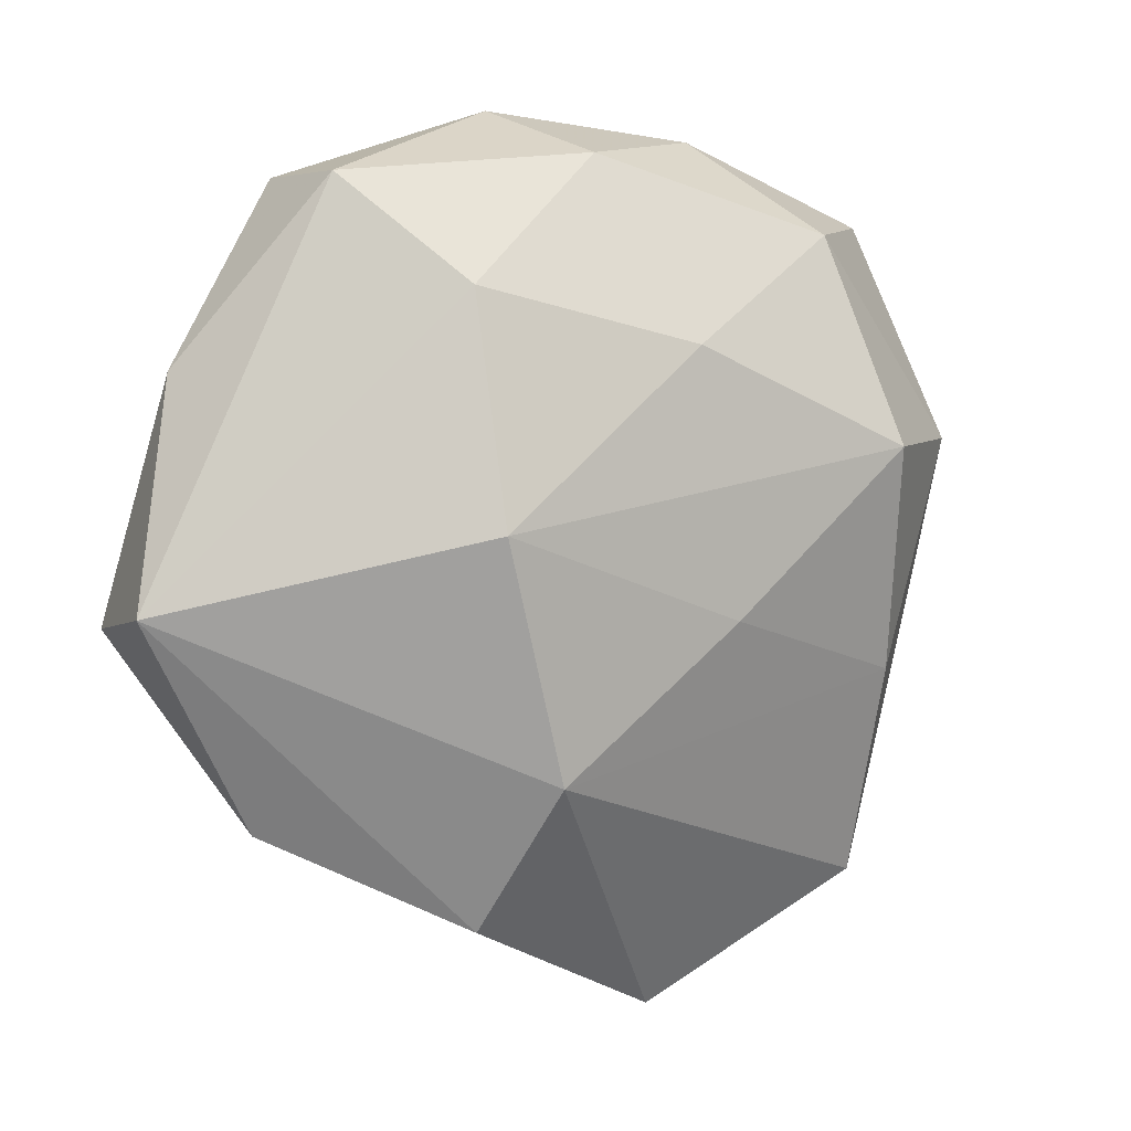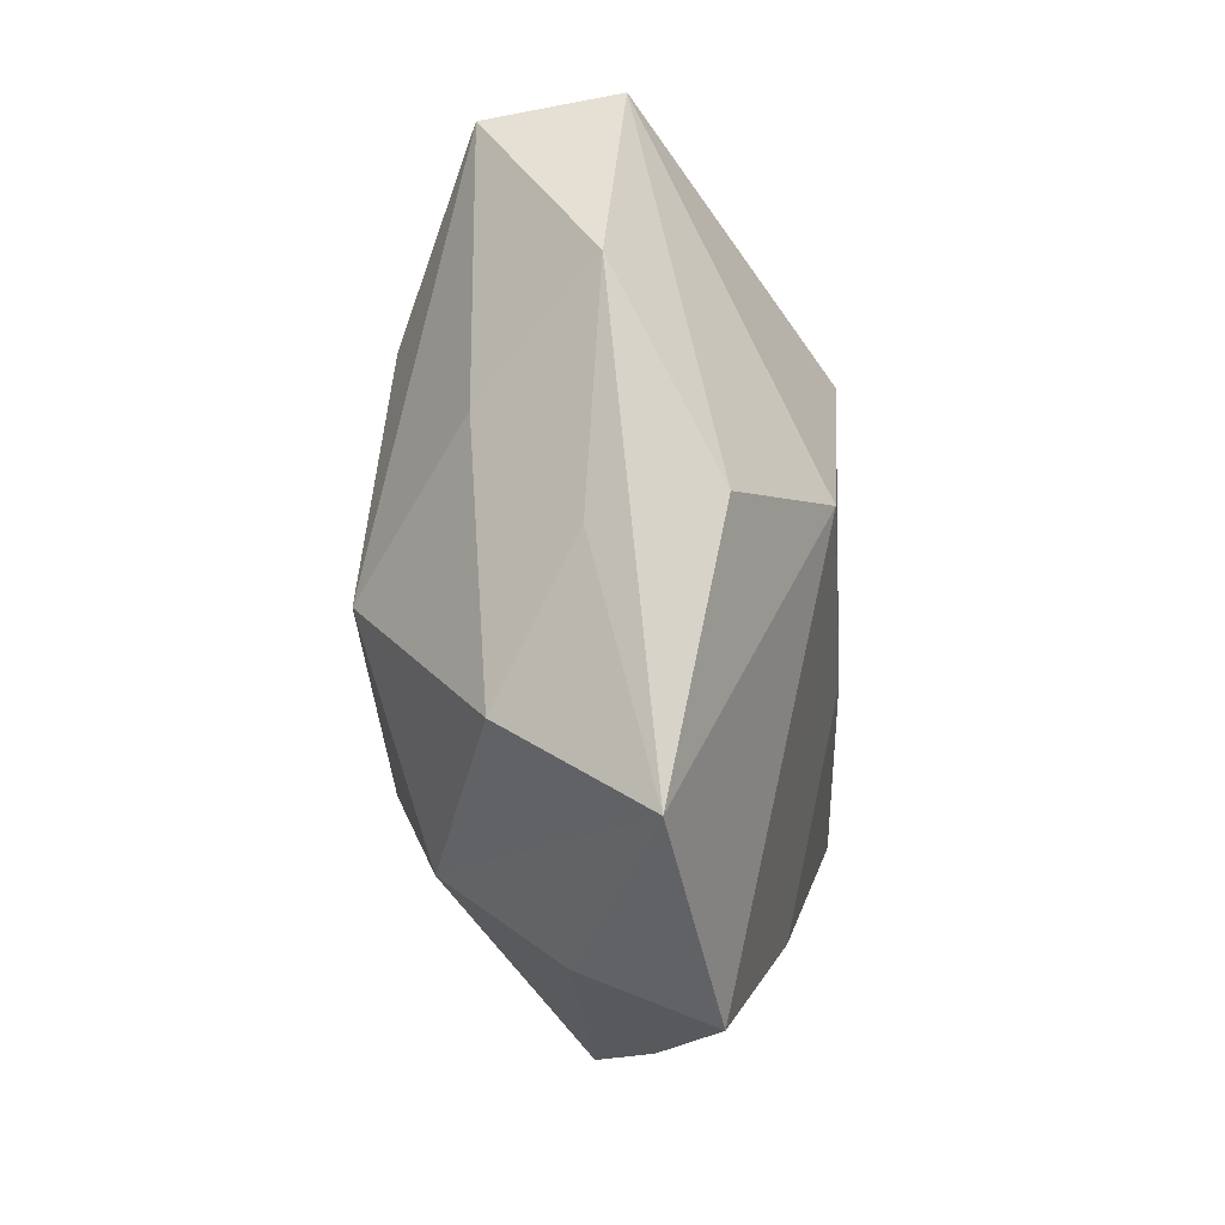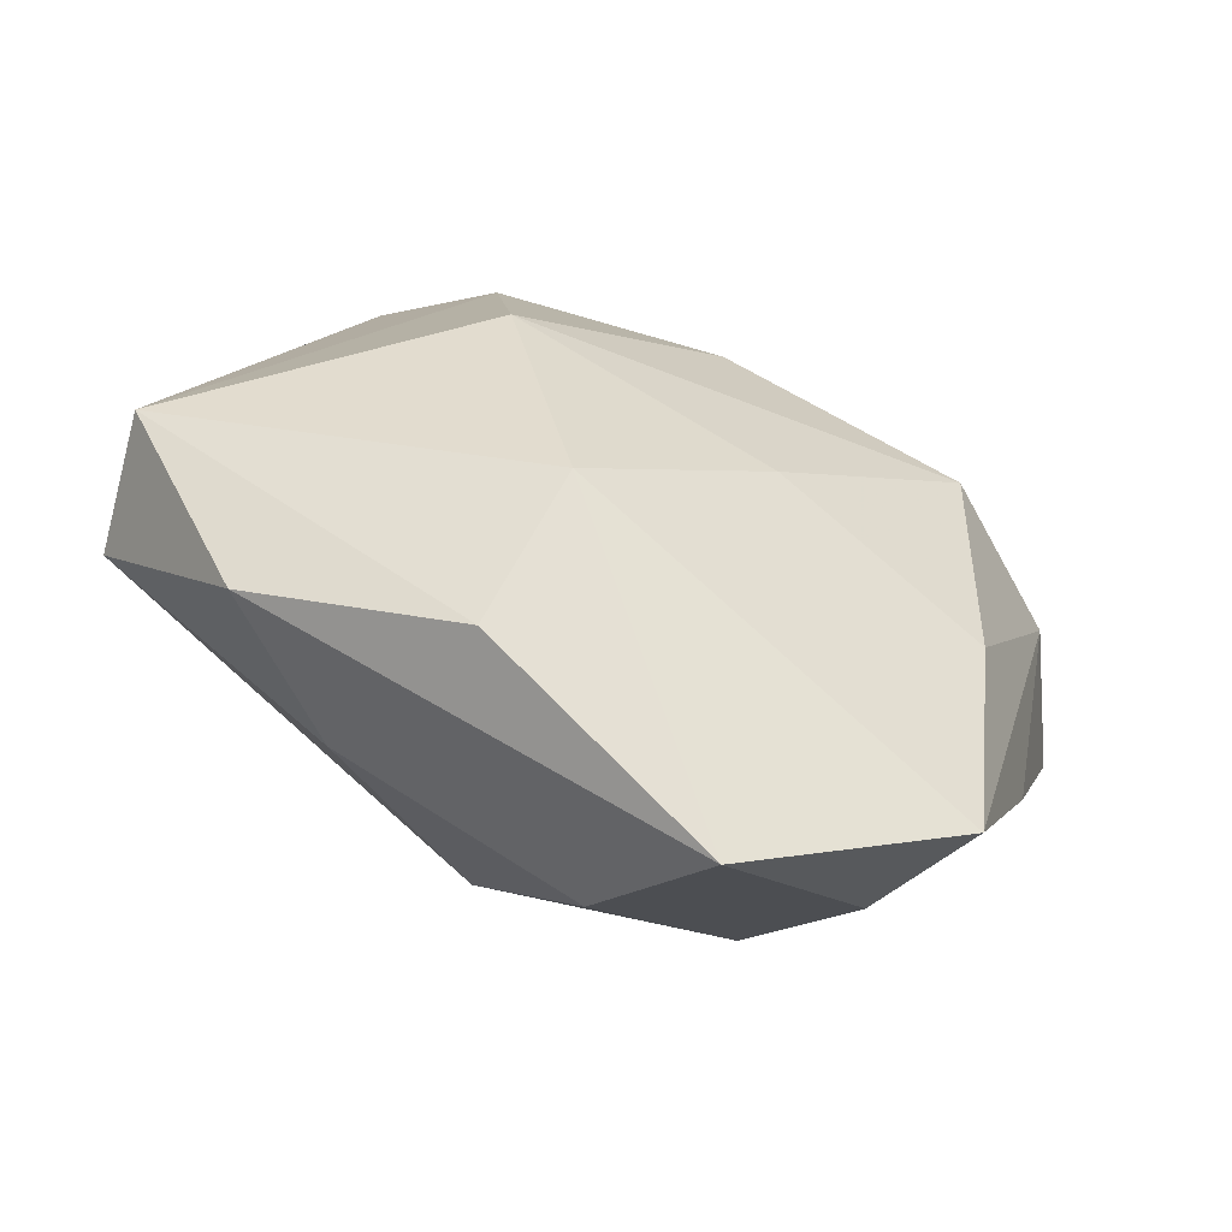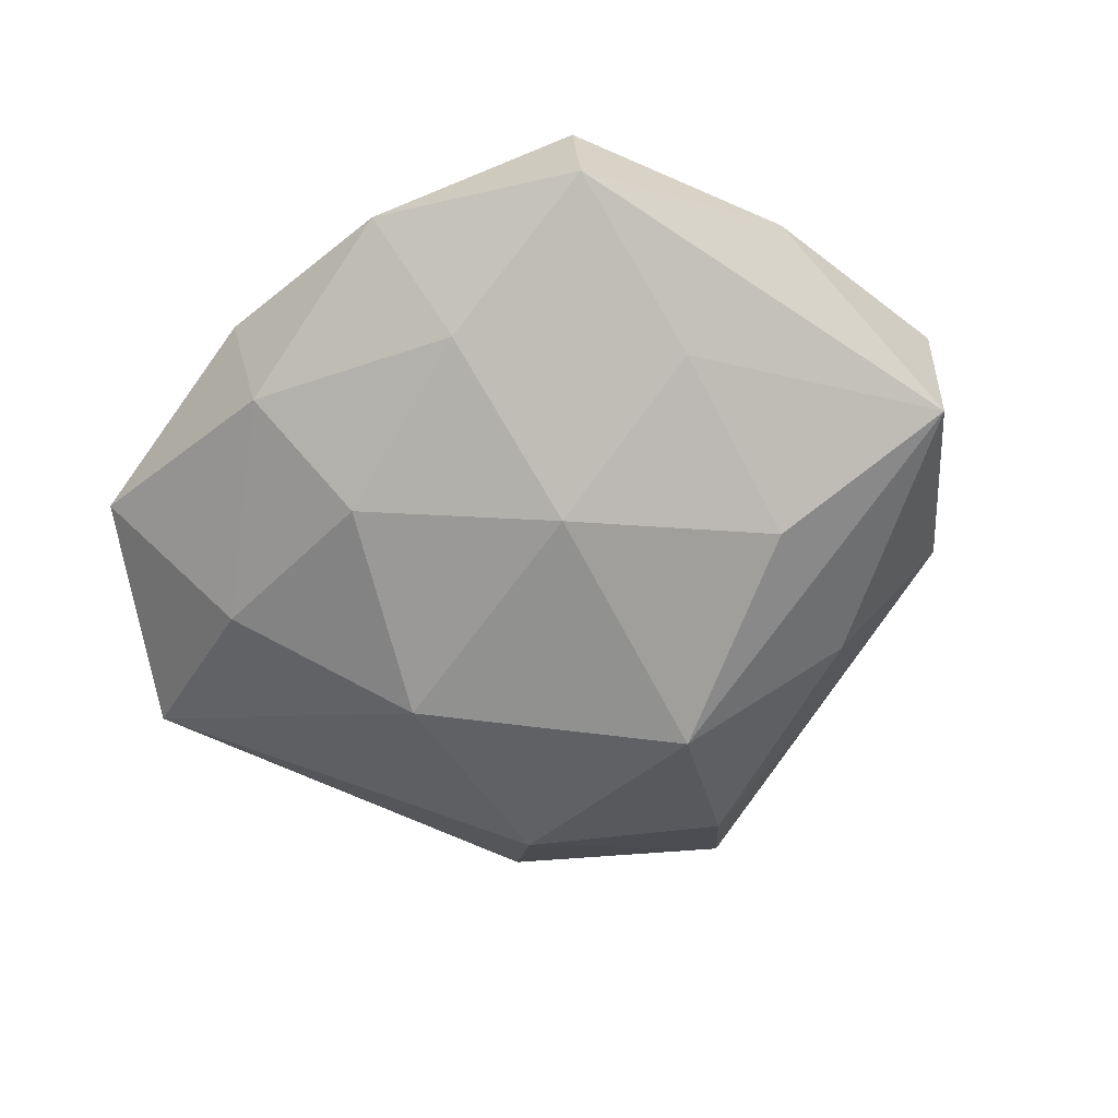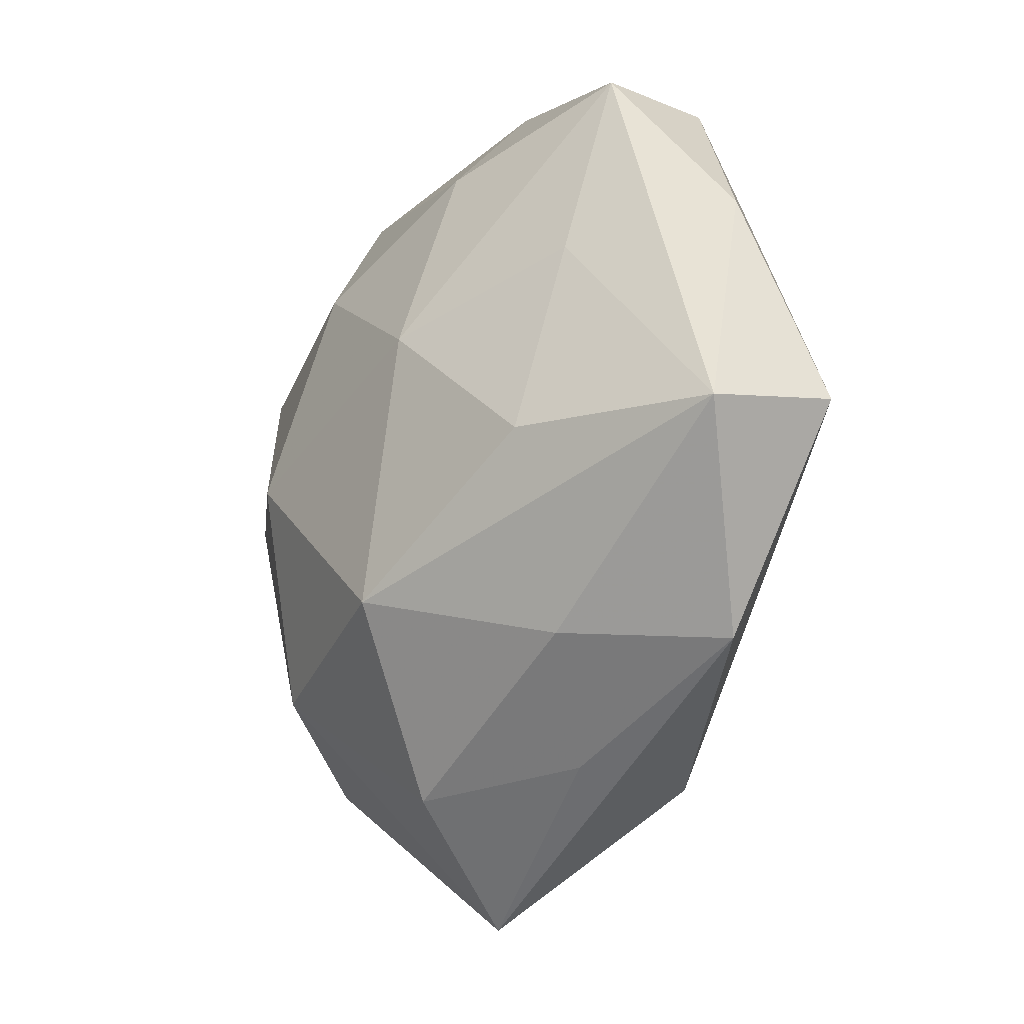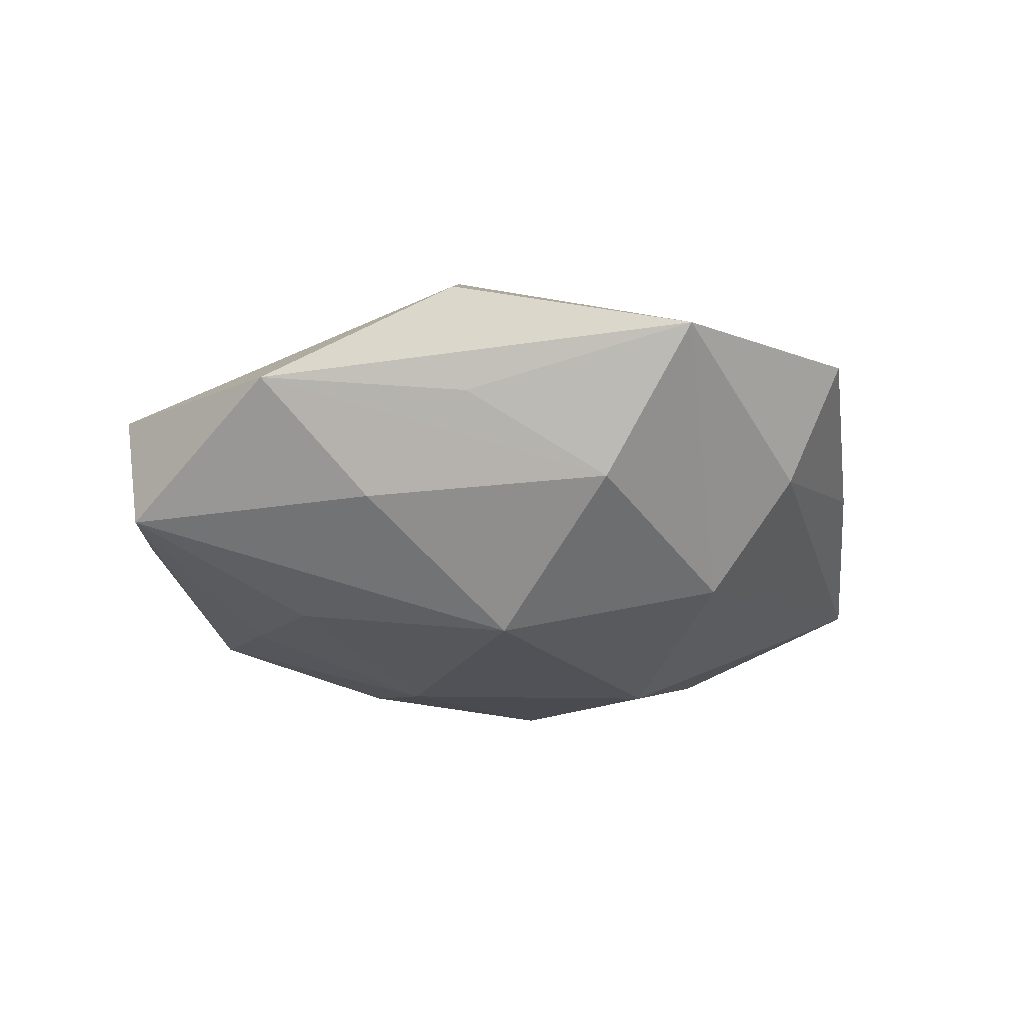
<metadata>
{"format":"obj","ext":"obj","renderer":"f3d","projection":"perspective","resolution":1024,"background":"white","views":[{"elev":5.7,"azim":-29.7,"up":"+Y"},{"elev":-78.8,"azim":-85.8,"up":"+Y"},{"elev":-63.8,"azim":-21.0,"up":"+Y"},{"elev":-62.6,"azim":-145.8,"up":"+Z"},{"elev":-21.1,"azim":-124.7,"up":"+Y"},{"elev":-24.2,"azim":-15.2,"up":"+Z"}]}
</metadata>
<code>
v 0.02781 0.006029 0.005112
v -0.0062 0.02007 -0.00944
v -0.01856 0.00963 -0.008577
v 0.02469 0.02089 -0.001593
v -0.004838 0.02823 -0.002195
v -0.01919 0.02359 -0.004829
v -0.005808 0.006102 -0.01395
v 0.03194 0.005046 -0.003601
v -0.03077 -0.005176 -0.005947
v -0.0279 0.01133 -0.001033
v -0.01727 -0.00418 -0.01189
v -0.01059 -0.02468 0.007109
v -0.0124 0.01671 0.01059
v 0.01979 0.01104 -0.009195
v -0.007674 -0.0146 0.0134
v -0.01867 0.02378 0.003637
v 0.0009124 -0.02514 -0.007095
v -0.01505 -0.01702 -0.007046
v 0.01866 0.006052 0.01287
v -0.009307 -0.02401 -0.0009733
v 0.009105 0.02641 0.000618
v 0.02012 -0.009391 0.00918
v 0.01593 0.0201 0.007347
v -0.00146 0.02521 0.006375
v 0.006274 0.01426 -0.01232
v 0.02013 -0.02417 0.004818
v 0.002546 0.01295 0.01303
v -0.01246 0.001577 0.01491
v 0.01694 -0.02106 -0.003792
v 0.01226 -0.01602 -0.01139
v 0.02643 -0.009698 0.0006169
v 0.005209 -0.004806 0.01358
v -0.00351 -0.0132 -0.01509
v -0.03177 -0.003636 0.003128
v 0.008842 0.02317 -0.006688
v 0.005143 -0.03247 0.002206
v -0.02351 -0.01814 0.001103
v 0.01138 -0.0002377 -0.01471
f 9 33 18
f 9 6 3
f 1 22 26
f 36 29 26
f 16 34 13
f 13 34 28
f 19 22 1
f 1 23 19
f 28 34 15
f 15 34 12
f 15 26 22
f 15 12 36
f 36 26 15
f 16 6 10
f 10 34 16
f 10 6 9
f 9 34 10
f 37 34 9
f 12 34 37
f 9 18 37
f 36 12 37
f 30 33 38
f 30 29 36
f 38 8 30
f 8 29 30
f 17 18 33
f 17 30 36
f 33 30 17
f 17 37 18
f 14 8 38
f 31 29 8
f 31 26 29
f 31 8 1
f 1 26 31
f 16 13 24
f 23 21 24
f 27 19 23
f 23 24 27
f 27 24 13
f 27 13 28
f 28 19 27
f 22 19 32
f 32 15 22
f 32 19 28
f 28 15 32
f 36 37 20
f 20 17 36
f 37 17 20
f 25 14 38
f 35 14 25
f 25 2 35
f 8 14 4
f 4 14 35
f 35 21 4
f 4 21 23
f 1 8 4
f 4 23 1
f 7 3 6
f 6 2 7
f 2 25 7
f 38 33 7
f 7 25 38
f 5 6 16
f 16 24 5
f 5 24 21
f 5 21 35
f 5 2 6
f 35 2 5
f 9 3 11
f 3 7 11
f 11 33 9
f 11 7 33

</code>
